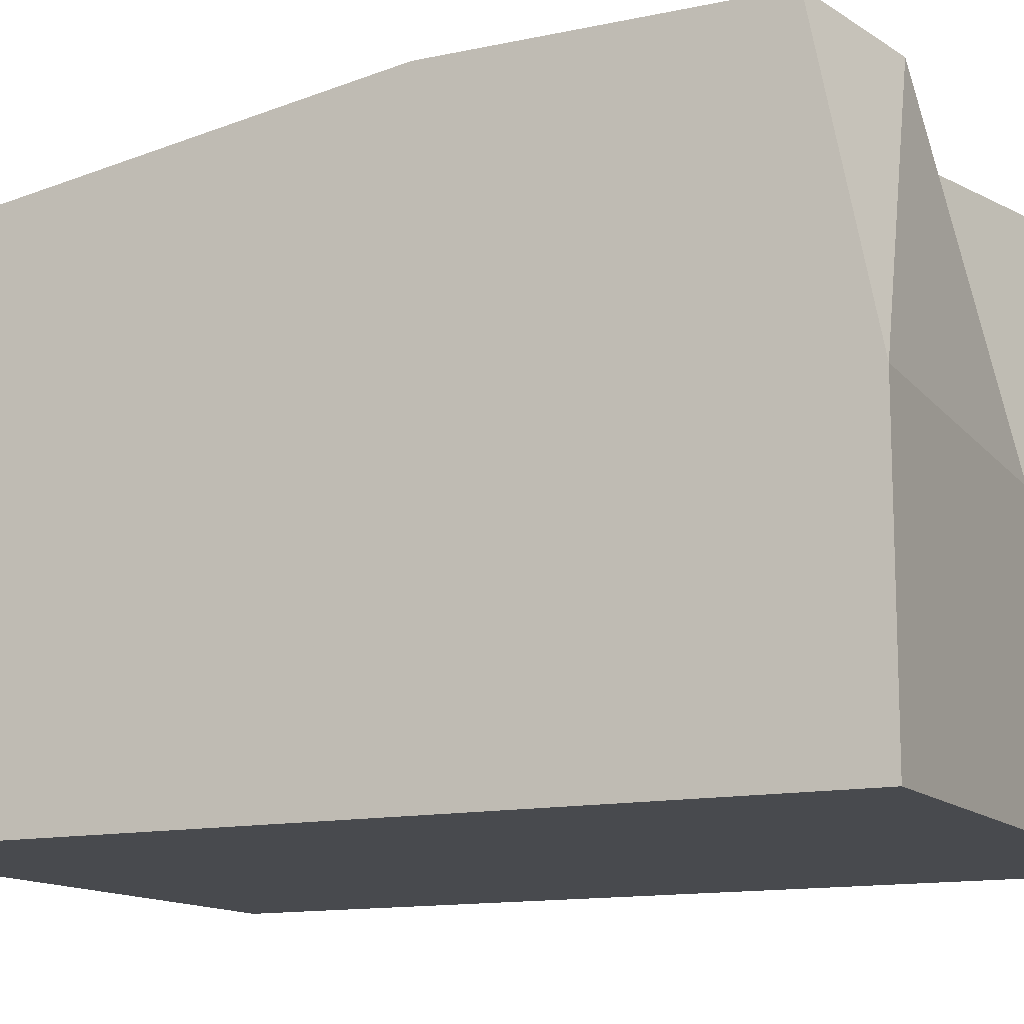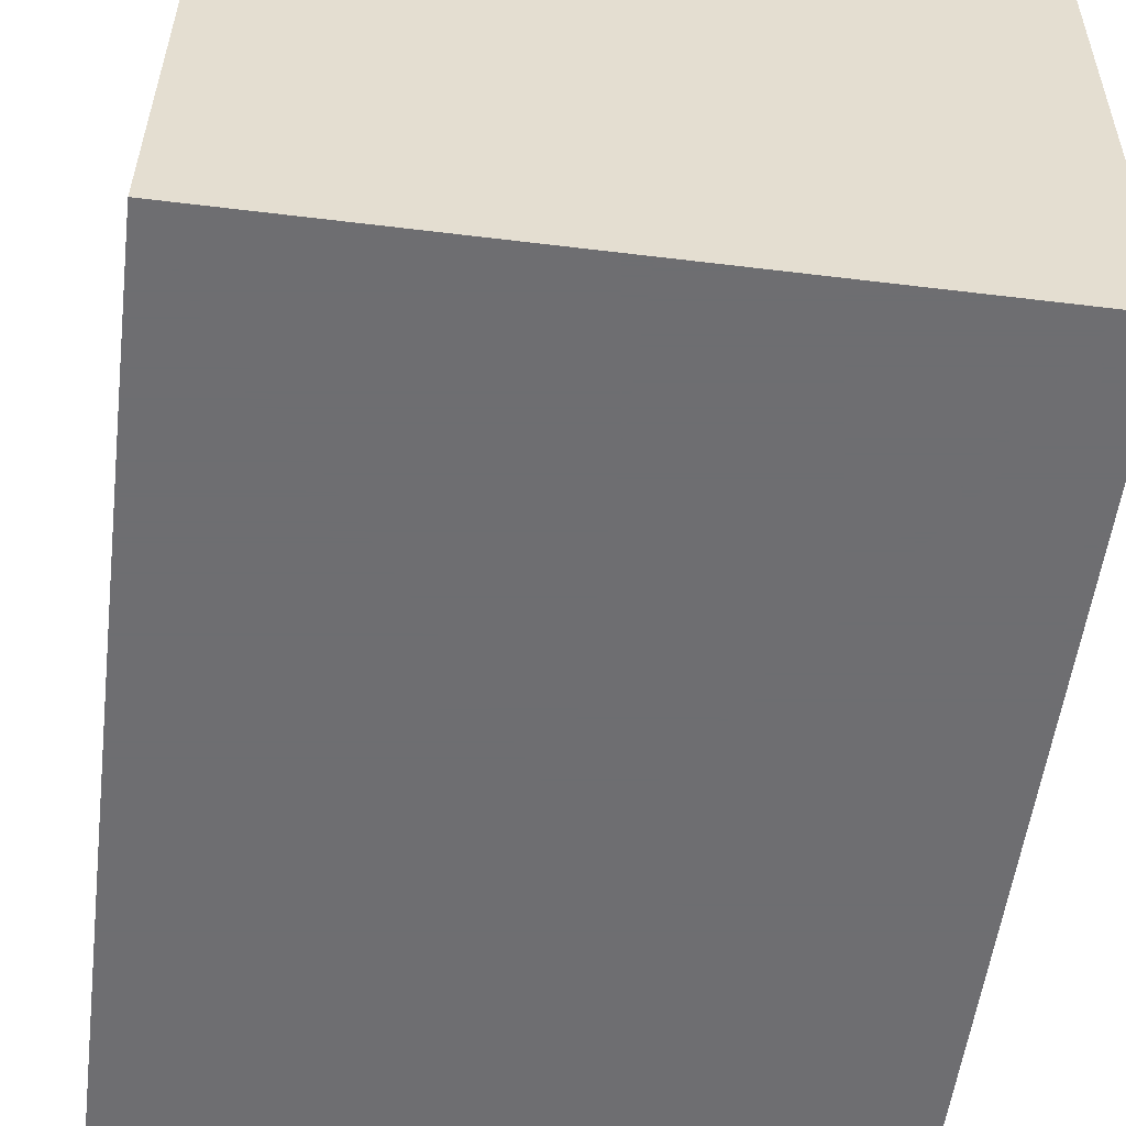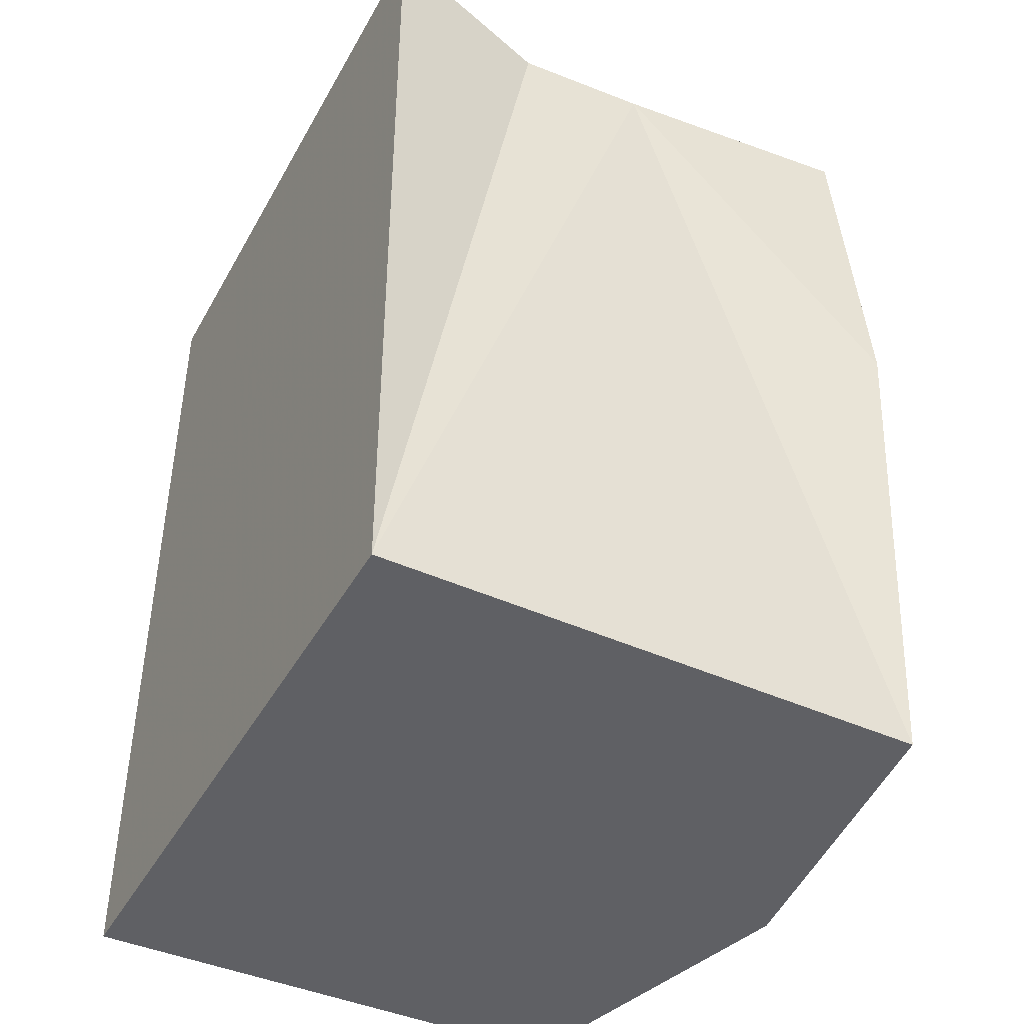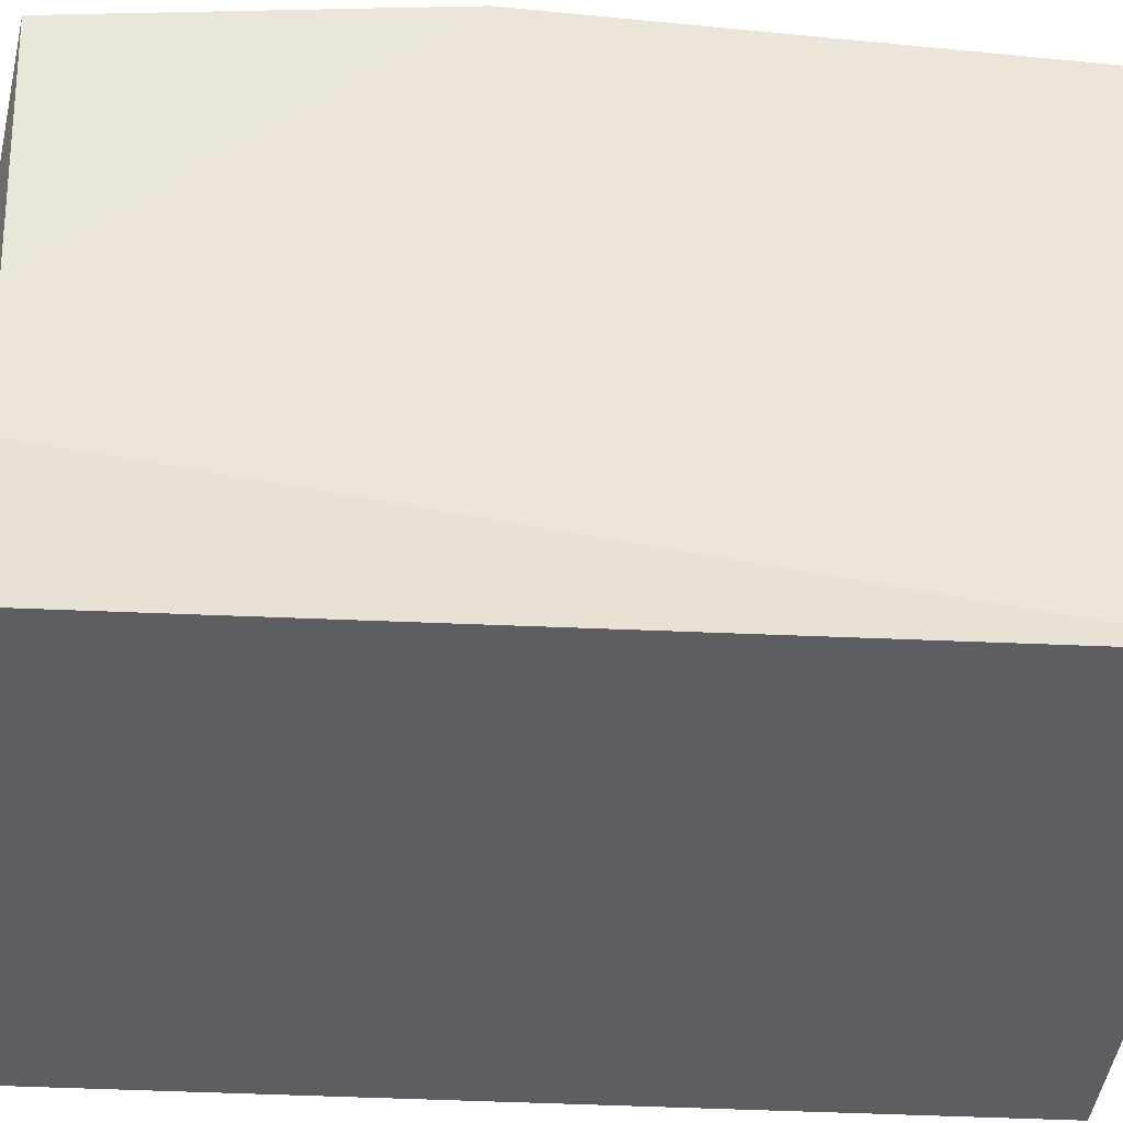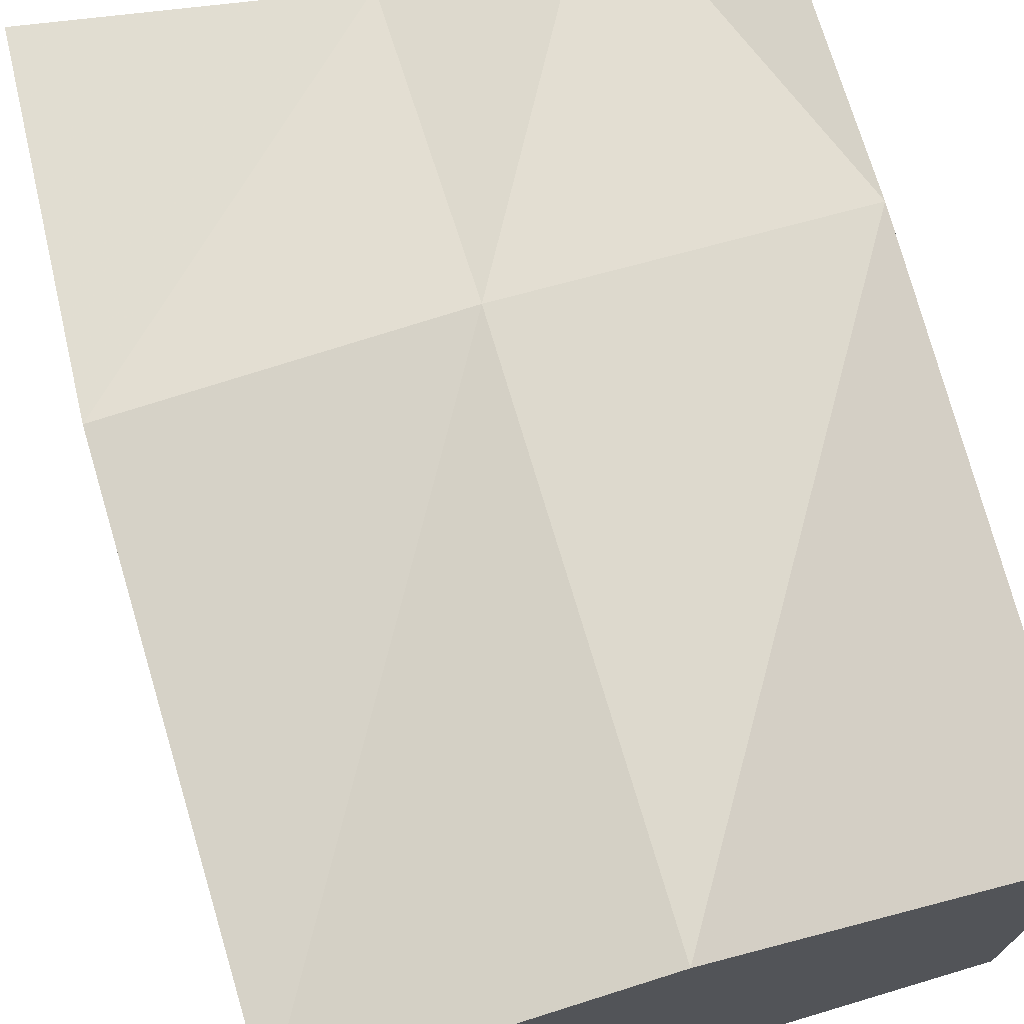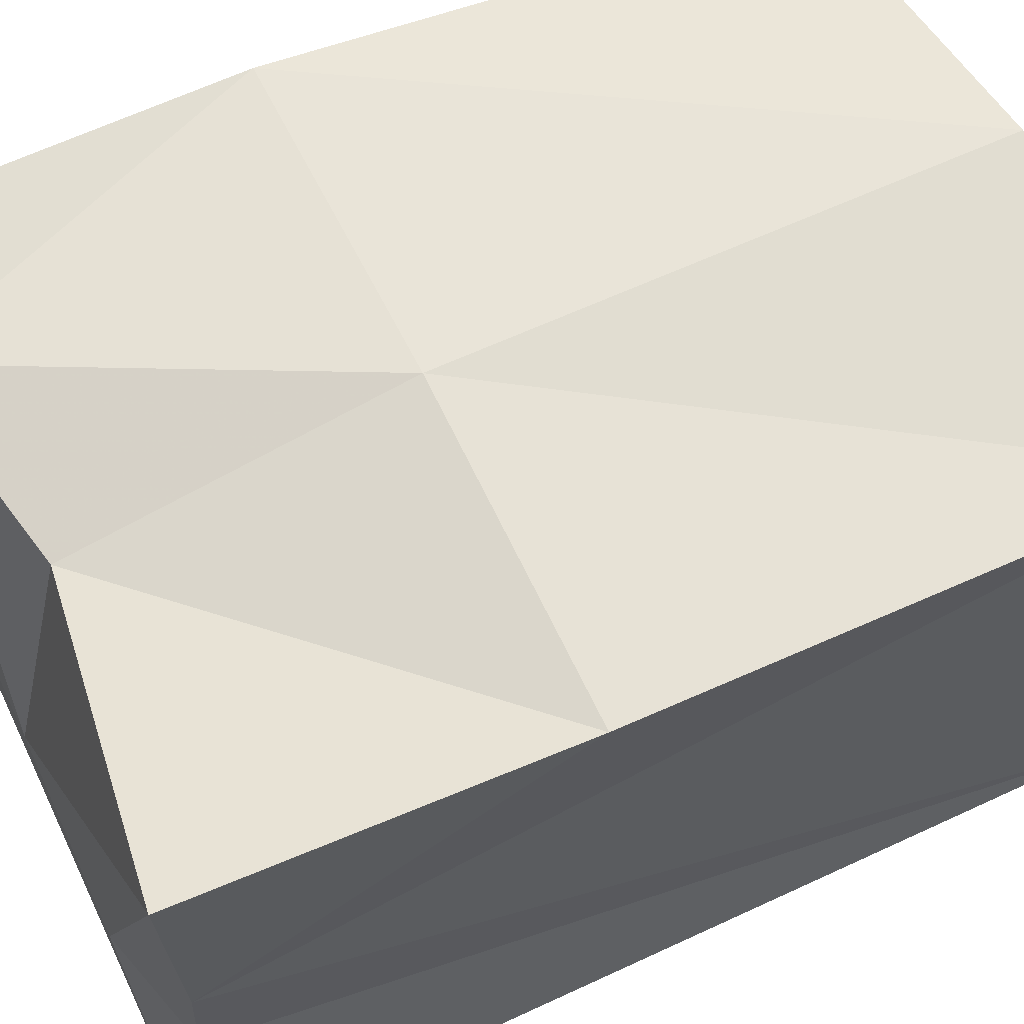
<metadata>
{"format":"obj","ext":"obj","renderer":"f3d","projection":"perspective","resolution":1024,"background":"white","views":[{"elev":-12.9,"azim":-63.6,"up":"+Y"},{"elev":-54.4,"azim":172.6,"up":"+Y"},{"elev":-43.3,"azim":62.6,"up":"+Z"},{"elev":-37.4,"azim":86.1,"up":"+Y"},{"elev":72.5,"azim":163.4,"up":"+Y"},{"elev":63.1,"azim":64.3,"up":"+Y"}]}
</metadata>
<code>
g Chap01_Carton_05_Old
v 0.1888 0 -0.2578
v 0.1842 0.3126 -0.2578
v 0.003153 0.3368 -0.2578
v 0.003153 0.1671 -0.2578
v 0.003153 0 -0.2578
v 0.003153 0.3368 -0.2578
v -0.1842 0 -0.2578
v -0.1842 0.2866 -0.2578
v -0.1842 0.3315 0.04326
v -0.1842 0.2866 -0.2578
v 0.003153 0.3368 -0.2578
v -0.1842 0.3315 0.225
v -0.111 0.3236 0.2448
v 0.003153 0.3427 0.04325
v 0.003153 0.3368 -0.2578
v 0.1842 0.3126 -0.2578
v 0.003153 0.3113 0.2207
v 0.1842 0.3315 0.04326
v 0.1721 0.3238 0.2434
v 0.003153 0.3113 0.2207
v 0.1721 0.3238 0.2434
v 0.003153 0.1569 0.2578
v -0.111 0.3236 0.2448
v 0.003153 0.3113 0.2207
v -0.1842 0.1671 0.2578
v -0.1842 0 0.2578
v 0.08645 0.08469 0.2578
v 0.1842 0 0.2578
v 0.1721 0.3238 0.2434
v 0.165 0.1777 0.2375
v 0.1603 0.1015 0.2395
v 0.1842 0 0.2578
v -0.1842 0.3315 0.225
v -0.111 0.3236 0.2448
v -0.1842 0.1671 0.2578
v -0.1842 0 -0.2578
v -0.1842 0.2866 -0.2578
v -0.1842 0.3315 0.04326
v -0.1842 0.1671 0.04326
v -0.1842 0 0.04326
v -0.1842 0 0.2578
v -0.1842 0.1671 0.2578
v -0.1842 0.3315 0.225
v -0.1842 0 0.2578
v 0.1842 0 0.2578
v 0.1888 0 -0.2578
v 0.003153 0 0.04326
v -0.1842 0 0.04326
v 0.003153 0 -0.2578
v -0.1842 0 -0.2578
v 0.1842 0 0.2578
v 0.1603 0.1015 0.2395
v 0.1888 0 -0.2578
v 0.165 0.1777 0.2375
v 0.1842 0.3126 -0.2578
v 0.1842 0.3315 0.04326
v 0.1721 0.3238 0.2434
g Chap01_Carton_05_Old_0
f 3 2 1
f 5 4 1
f 4 6 1
f 4 5 7
f 4 7 6
f 7 8 6
f 11 10 9
f 13 9 12
f 13 14 9
f 14 15 9
f 14 16 15
f 13 17 14
f 14 18 16
f 14 17 18
f 17 19 18
f 22 21 20
f 22 24 23
f 25 22 23
f 22 25 26
f 27 22 26
f 27 26 28
f 22 27 29
f 27 30 29
f 27 31 30
f 27 32 31
f 35 34 33
f 38 37 36
f 39 38 36
f 40 39 36
f 39 40 41
f 39 41 42
f 39 42 38
f 42 43 38
f 46 45 44
f 47 46 44
f 48 47 44
f 47 49 46
f 48 50 47
f 50 49 47
f 53 52 51
f 53 54 52
f 54 53 55
f 56 54 55
f 56 57 54

</code>
